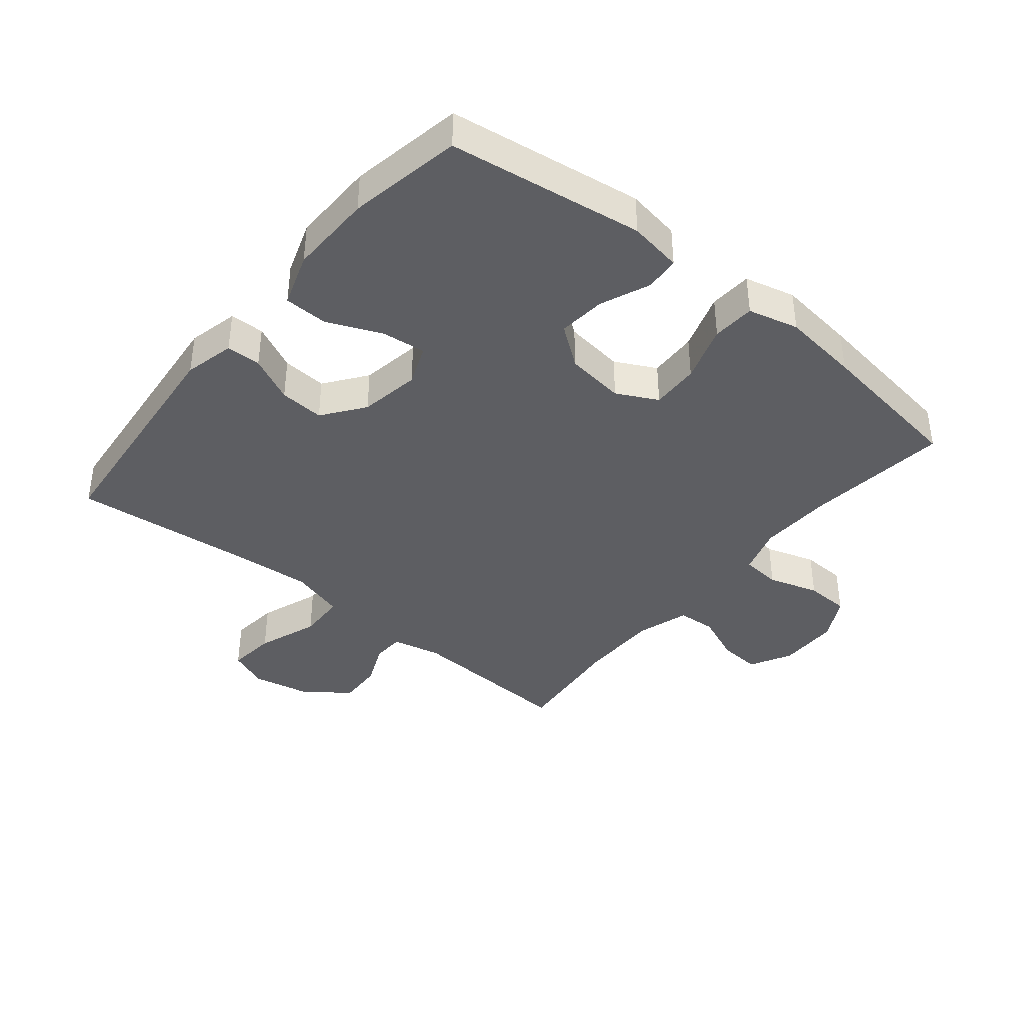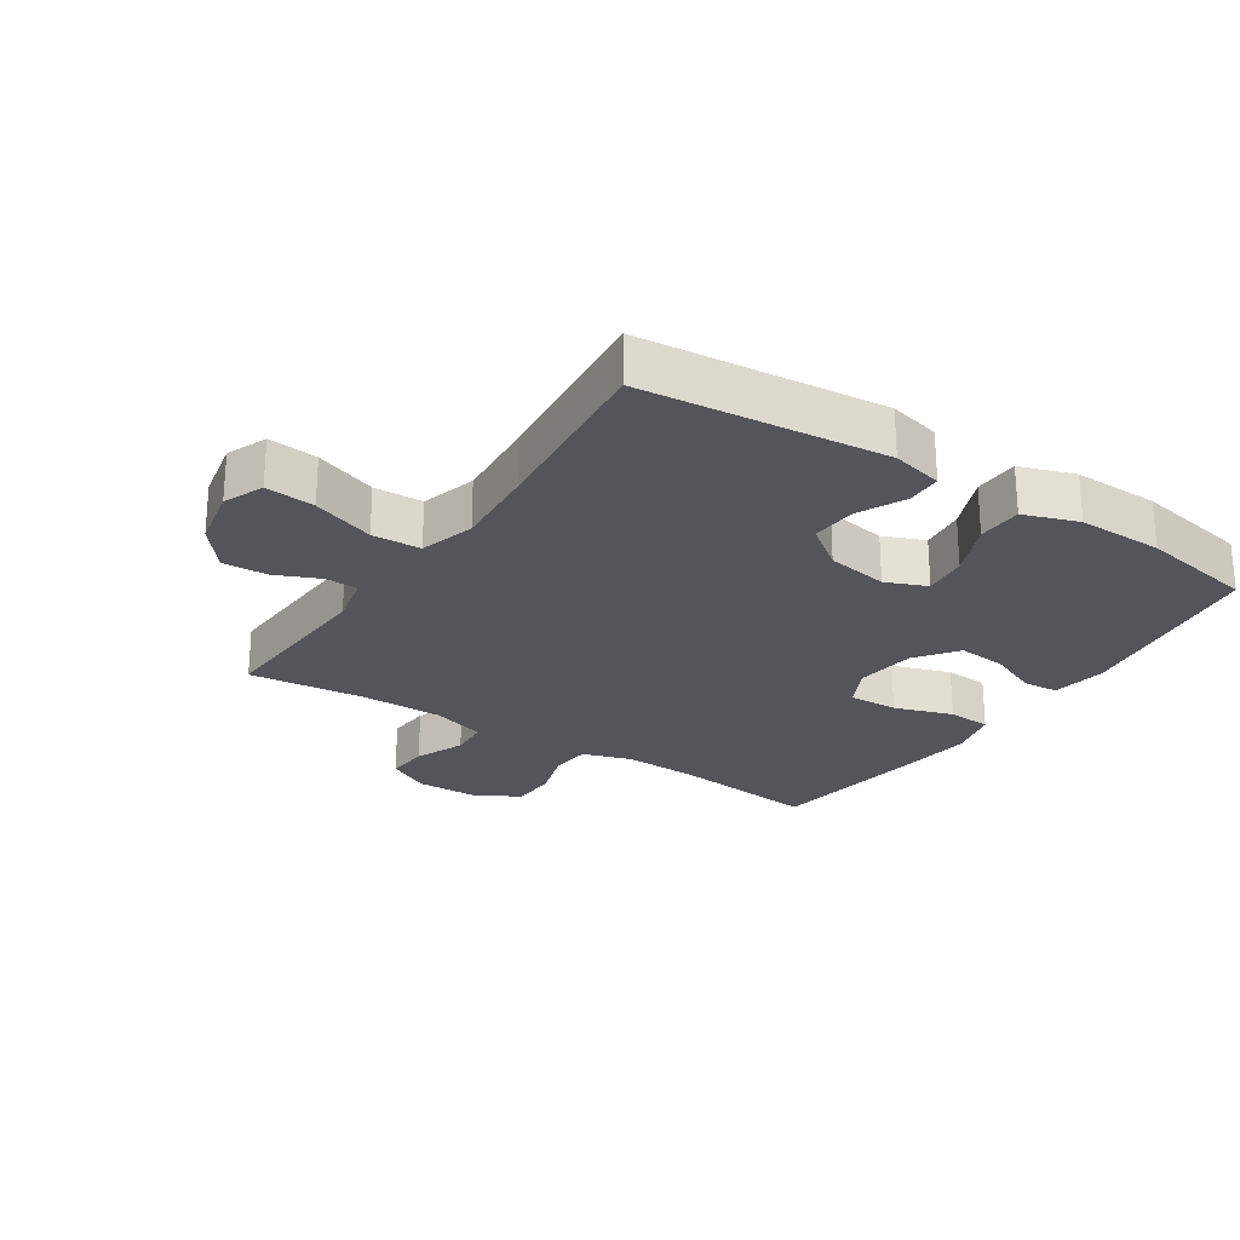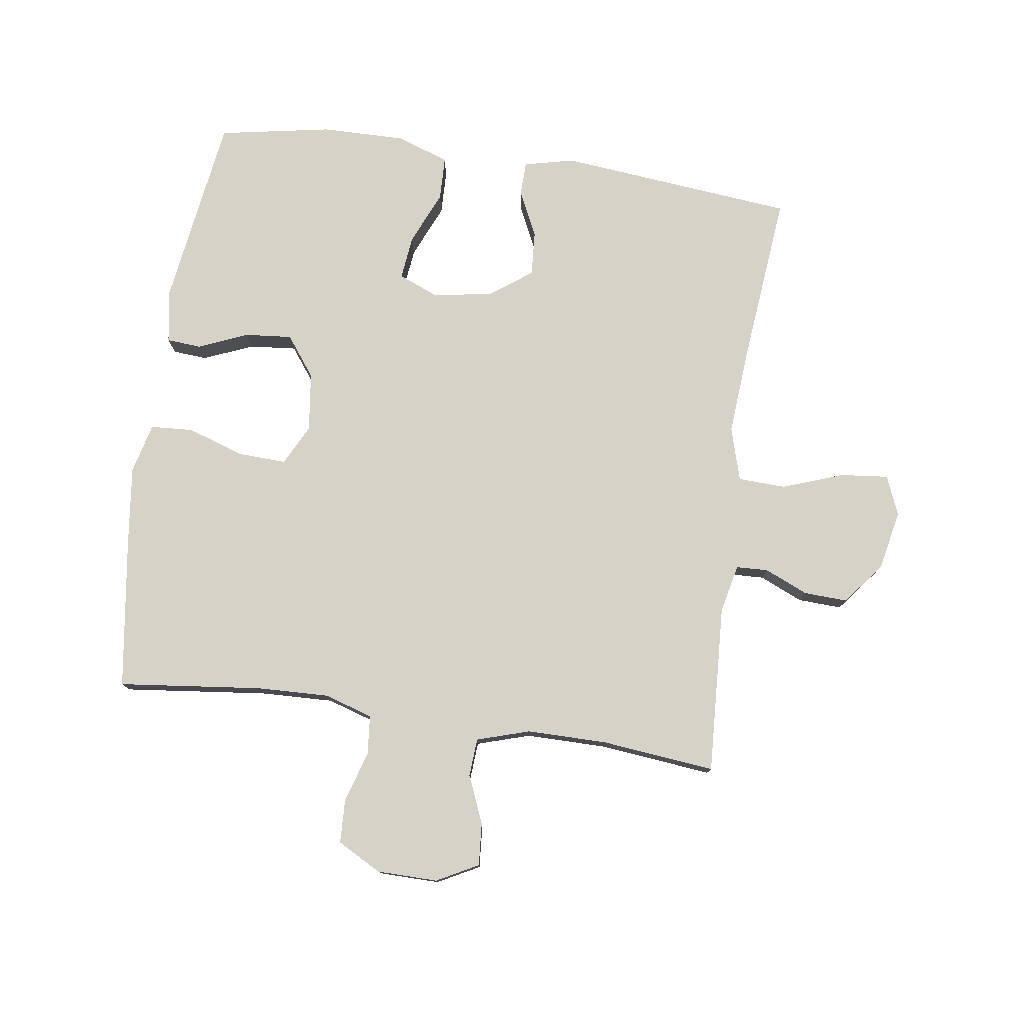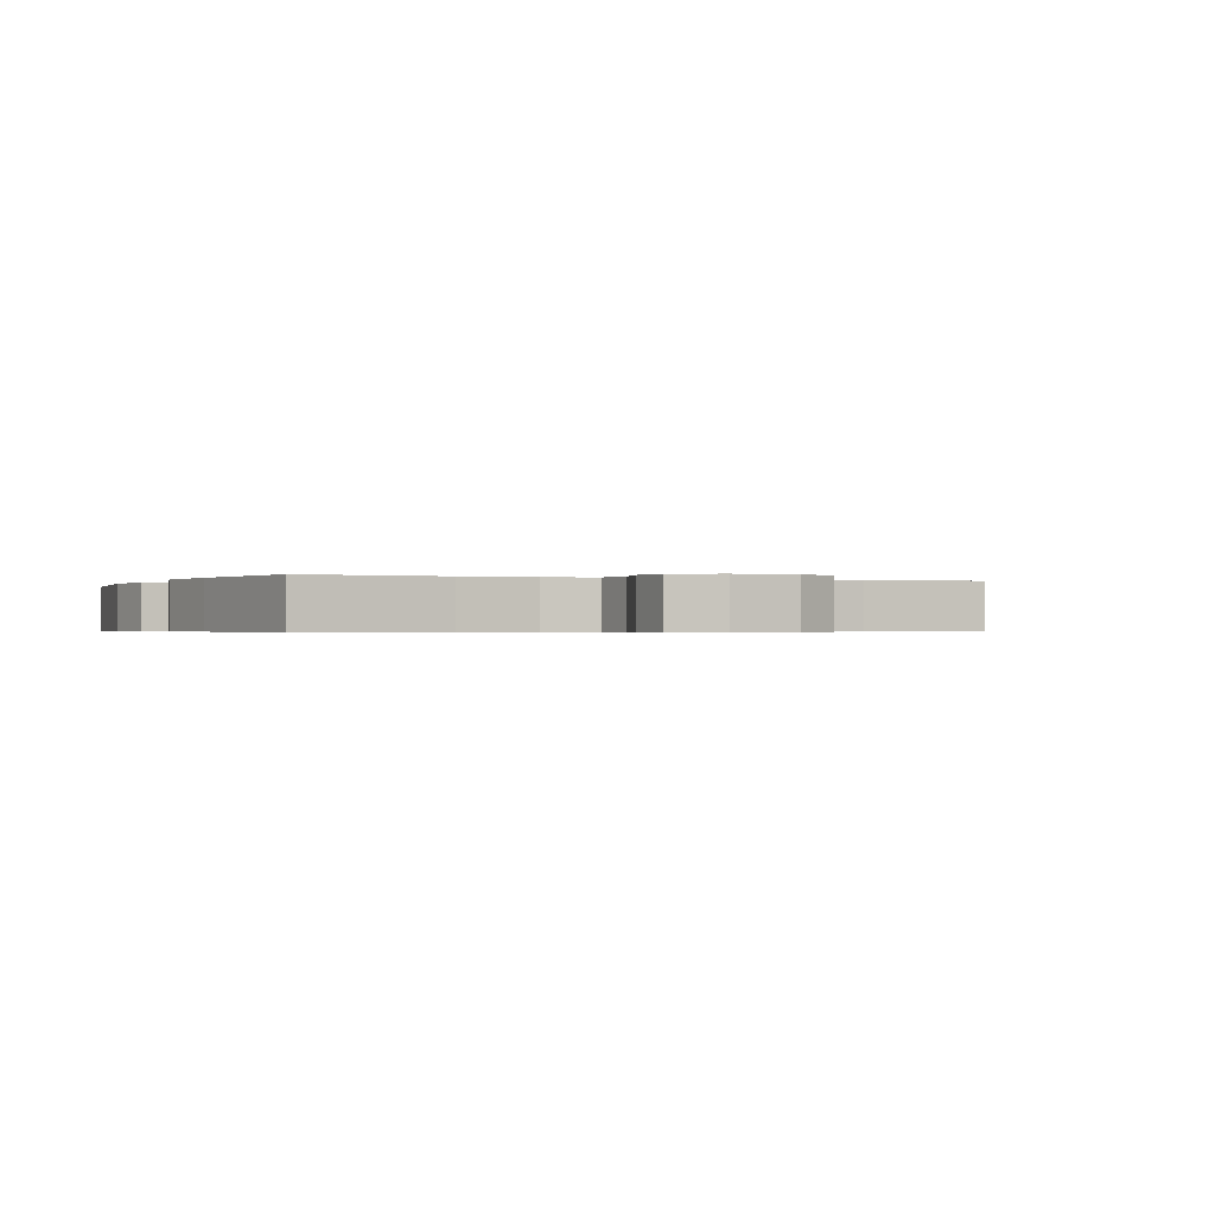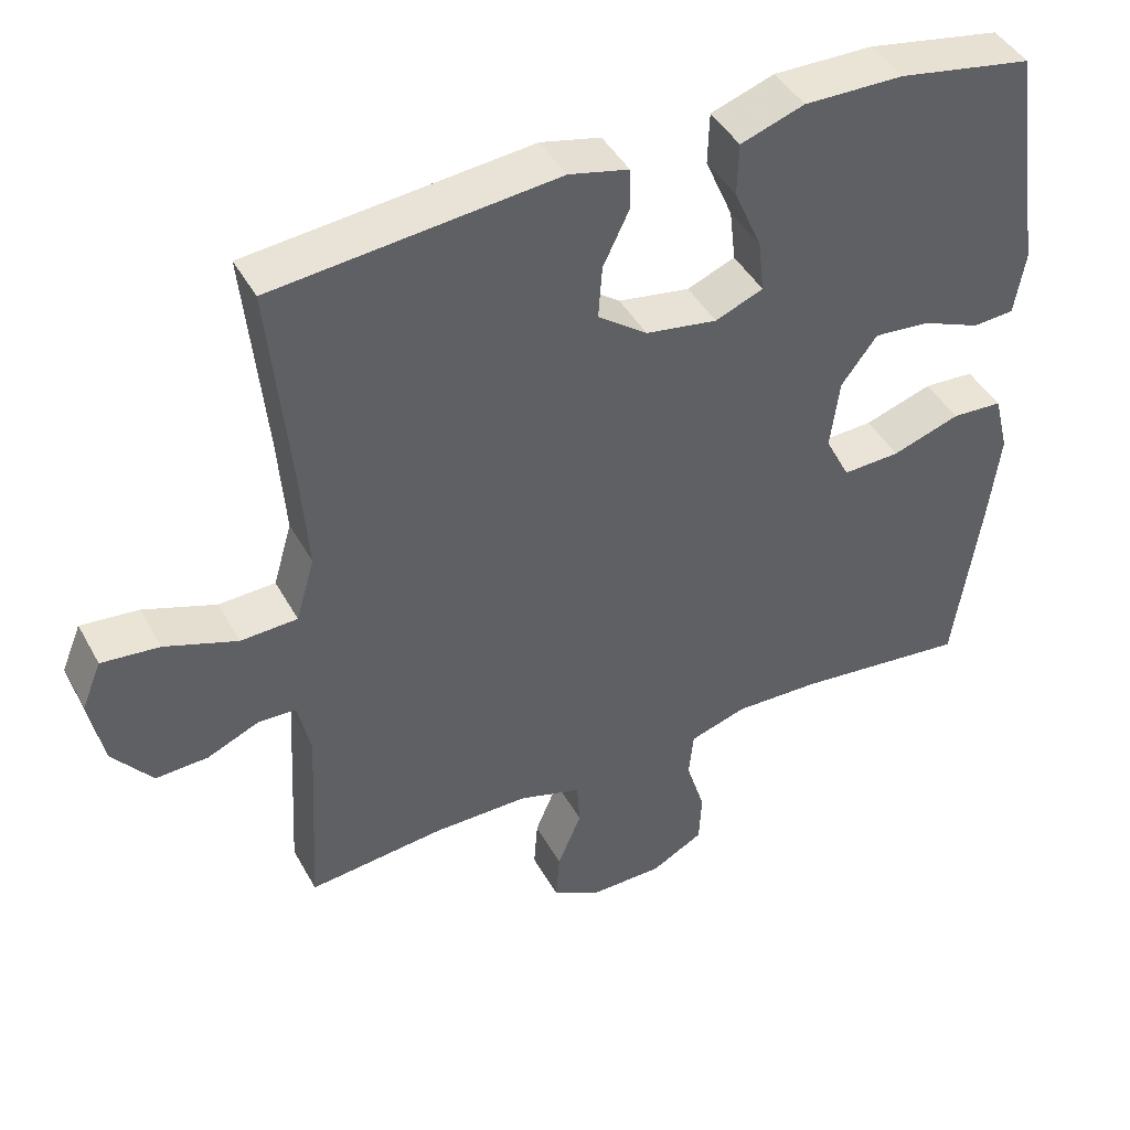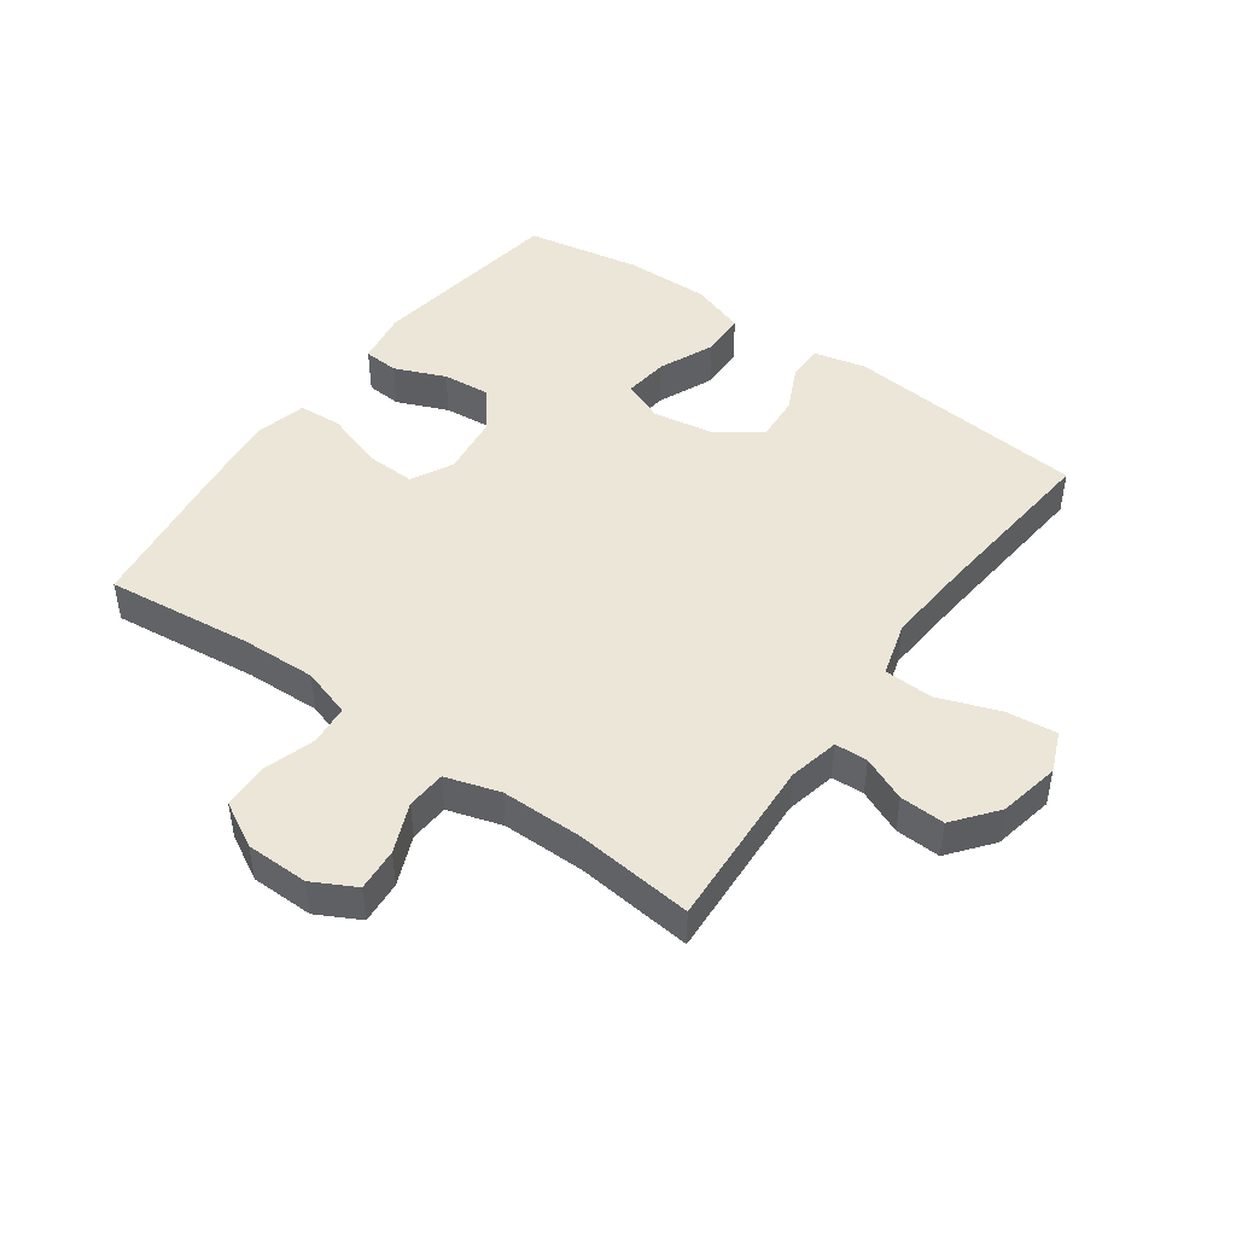
<metadata>
{"format":"obj","ext":"obj","renderer":"f3d","projection":"perspective","resolution":1024,"background":"white","views":[{"elev":-39.3,"azim":50.7,"up":"+Y"},{"elev":-25.0,"azim":-33.3,"up":"+Y"},{"elev":77.8,"azim":-171.8,"up":"+Y"},{"elev":-0.5,"azim":155.5,"up":"+Y"},{"elev":43.8,"azim":-27.1,"up":"+Z"},{"elev":46.3,"azim":-144.3,"up":"+Y"}]}
</metadata>
<code>
v 0.5 0.07 -0.5
v 0.271 0.07 -0.474
v 0.155 0.07 -0.47
v 0.078 0.07 -0.494
v 0.072 0.07 -0.557
v 0.097 0.07 -0.637
v 0.094 0.07 -0.708
v 0.024 0.07 -0.746
v -0.073 0.07 -0.747
v -0.139 0.07 -0.712
v -0.134 0.07 -0.645
v -0.102 0.07 -0.568
v -0.106 0.07 -0.507
v -0.19 0.07 -0.481
v -0.318 0.07 -0.481
v -0.5 0.07 -0.5
v -0.485 0.07 -0.231
v -0.502 0.07 -0.153
v -0.553 0.07 -0.151
v -0.622 0.07 -0.181
v -0.692 0.07 -0.184
v -0.745 0.07 -0.117
v -0.764 0.07 -0.022
v -0.738 0.07 0.041
v -0.661 0.07 0.033
v -0.564 0.07 -0.002
v -0.488 0.07 0.001
v -0.463 0.07 0.087
v -0.473 0.07 0.221
v -0.5 0.07 0.5
v -0.122 0.07 0.537
v -0.042 0.07 0.518
v -0.041 0.07 0.463
v -0.076 0.07 0.39
v -0.081 0.07 0.319
v -0.015 0.07 0.27
v 0.081 0.07 0.254
v 0.145 0.07 0.28
v 0.137 0.07 0.35
v 0.1 0.07 0.436
v 0.102 0.07 0.506
v 0.187 0.07 0.535
v 0.32 0.07 0.533
v 0.5 0.07 0.5
v 0.544 0.07 0.191
v 0.53 0.07 0.106
v 0.475 0.07 0.102
v 0.396 0.07 0.135
v 0.321 0.07 0.142
v 0.273 0.07 0.078
v 0.261 0.07 -0.016
v 0.294 0.07 -0.081
v 0.371 0.07 -0.078
v 0.462 0.07 -0.048
v 0.53 0.07 -0.052
v 0.55 0.07 -0.132
v 0.535 0.07 -0.255
v 0.5 0 -0.5
v 0.271 0 -0.474
v 0.155 0 -0.47
v 0.078 0 -0.494
v 0.072 0 -0.557
v 0.097 0 -0.637
v 0.094 0 -0.708
v 0.024 0 -0.746
v -0.073 0 -0.747
v -0.139 0 -0.712
v -0.134 0 -0.645
v -0.102 0 -0.568
v -0.106 0 -0.507
v -0.19 0 -0.481
v -0.318 0 -0.481
v -0.5 0 -0.5
v -0.485 0 -0.231
v -0.502 0 -0.153
v -0.553 0 -0.151
v -0.622 0 -0.181
v -0.692 0 -0.184
v -0.745 0 -0.117
v -0.764 0 -0.022
v -0.738 0 0.041
v -0.661 0 0.033
v -0.564 0 -0.002
v -0.488 0 0.001
v -0.463 0 0.087
v -0.473 0 0.221
v -0.5 0 0.5
v -0.122 0 0.537
v -0.042 0 0.518
v -0.041 0 0.463
v -0.076 0 0.39
v -0.081 0 0.319
v -0.015 0 0.27
v 0.081 0 0.254
v 0.145 0 0.28
v 0.137 0 0.35
v 0.1 0 0.436
v 0.102 0 0.506
v 0.187 0 0.535
v 0.32 0 0.533
v 0.5 0 0.5
v 0.544 0 0.191
v 0.53 0 0.106
v 0.475 0 0.102
v 0.396 0 0.135
v 0.321 0 0.142
v 0.273 0 0.078
v 0.261 0 -0.016
v 0.294 0 -0.081
v 0.371 0 -0.078
v 0.462 0 -0.048
v 0.53 0 -0.052
v 0.55 0 -0.132
v 0.535 0 -0.255
f 56 57 1 2
f 53 54 55 56
f 52 53 56 2
f 51 52 2 3
f 50 51 3 4
f 45 46 47 48
f 45 48 49
f 44 45 49
f 43 44 49 50
f 39 40 41 42
f 38 39 42 43
f 31 32 33 34
f 29 30 31 34
f 28 29 34 35
f 27 28 35 36
f 23 24 25 26
f 23 26 27
f 22 23 27
f 19 20 21 22
f 18 19 22 27
f 17 18 27 36
f 15 16 17 36
f 9 10 11 12
f 9 12 13
f 8 9 13
f 5 6 7 8
f 4 5 8 13
f 38 43 50 4
f 14 15 36 37
f 14 37 38
f 4 13 14 38
f 59 58 114 113
f 113 112 111 110
f 59 113 110 109
f 60 59 109 108
f 61 60 108 107
f 105 104 103 102
f 106 105 102
f 106 102 101
f 107 106 101 100
f 99 98 97 96
f 100 99 96 95
f 91 90 89 88
f 91 88 87 86
f 92 91 86 85
f 93 92 85 84
f 83 82 81 80
f 84 83 80
f 84 80 79
f 79 78 77 76
f 84 79 76 75
f 93 84 75 74
f 93 74 73 72
f 69 68 67 66
f 70 69 66
f 70 66 65
f 65 64 63 62
f 70 65 62 61
f 61 107 100 95
f 94 93 72 71
f 95 94 71
f 95 71 70 61
f 1 58 59 2
f 2 59 60 3
f 3 60 61 4
f 4 61 62 5
f 5 62 63 6
f 6 63 64 7
f 7 64 65 8
f 8 65 66 9
f 9 66 67 10
f 10 67 68 11
f 11 68 69 12
f 12 69 70 13
f 13 70 71 14
f 14 71 72 15
f 15 72 73 16
f 16 73 74 17
f 17 74 75 18
f 18 75 76 19
f 19 76 77 20
f 20 77 78 21
f 21 78 79 22
f 22 79 80 23
f 23 80 81 24
f 24 81 82 25
f 25 82 83 26
f 26 83 84 27
f 27 84 85 28
f 28 85 86 29
f 29 86 87 30
f 30 87 88 31
f 31 88 89 32
f 32 89 90 33
f 33 90 91 34
f 34 91 92 35
f 35 92 93 36
f 36 93 94 37
f 37 94 95 38
f 38 95 96 39
f 39 96 97 40
f 40 97 98 41
f 41 98 99 42
f 42 99 100 43
f 43 100 101 44
f 44 101 102 45
f 45 102 103 46
f 46 103 104 47
f 47 104 105 48
f 48 105 106 49
f 49 106 107 50
f 50 107 108 51
f 51 108 109 52
f 52 109 110 53
f 53 110 111 54
f 54 111 112 55
f 55 112 113 56
f 56 113 114 57
f 57 114 58 1

</code>
